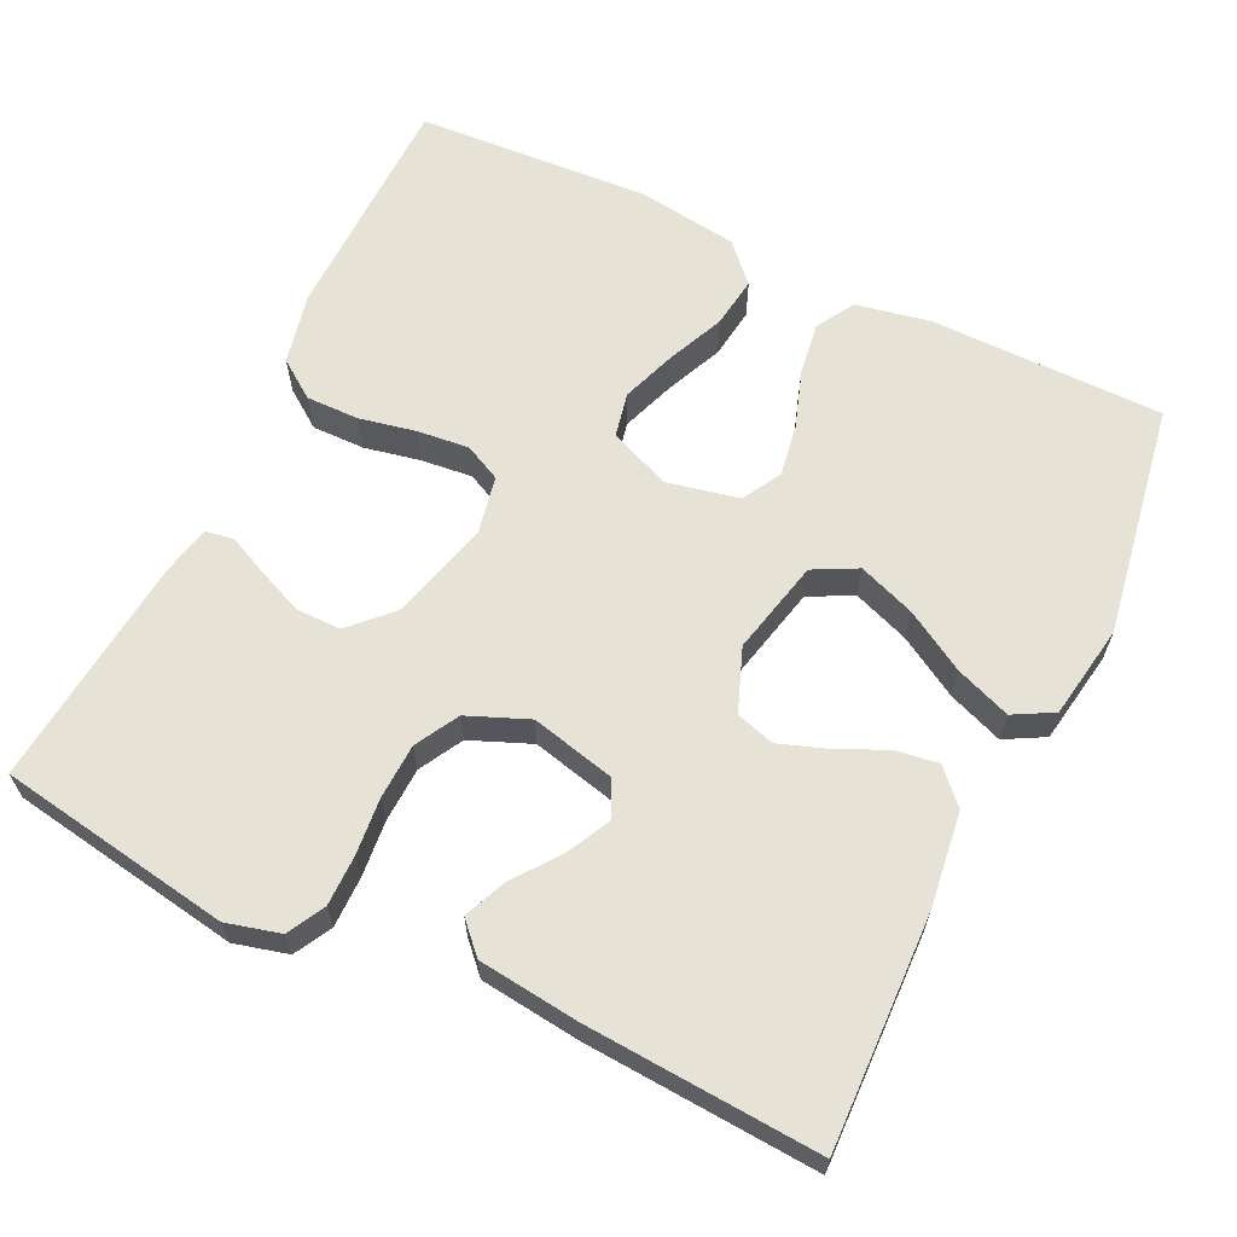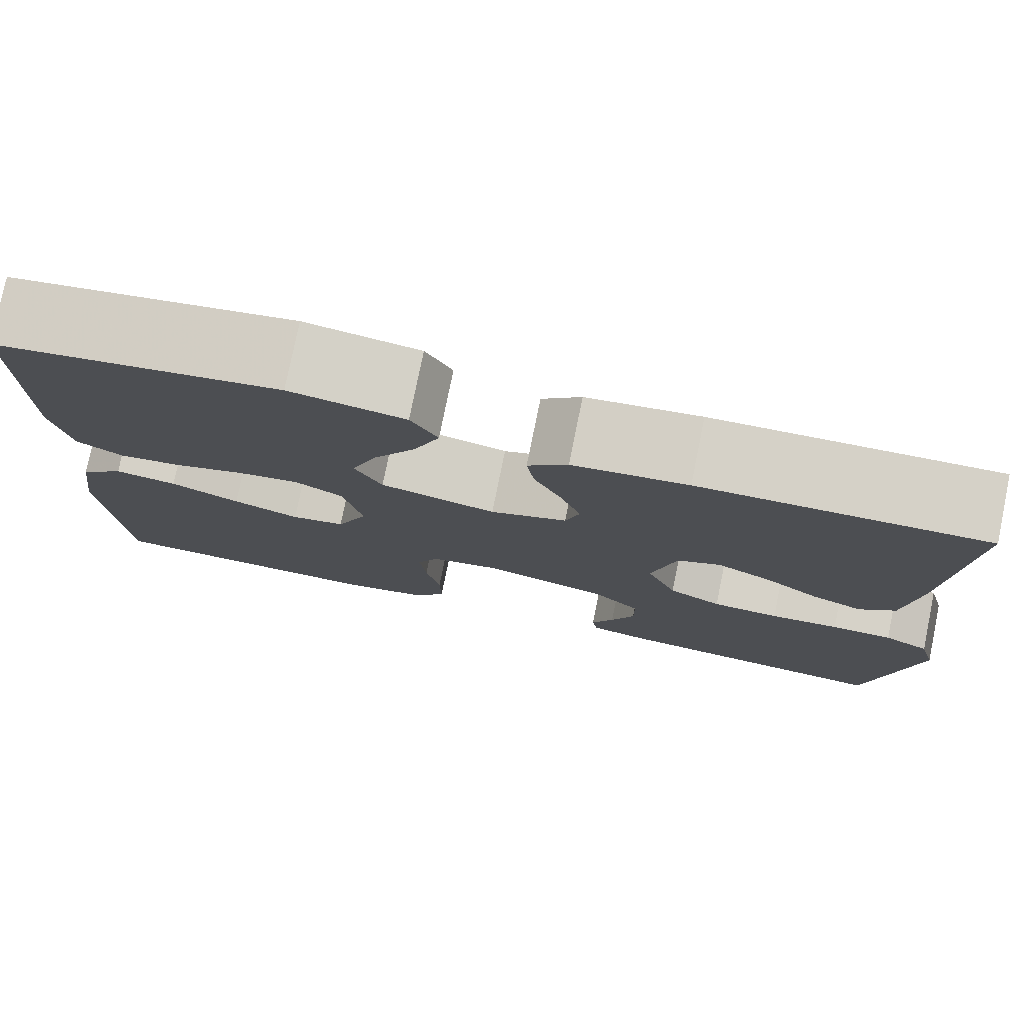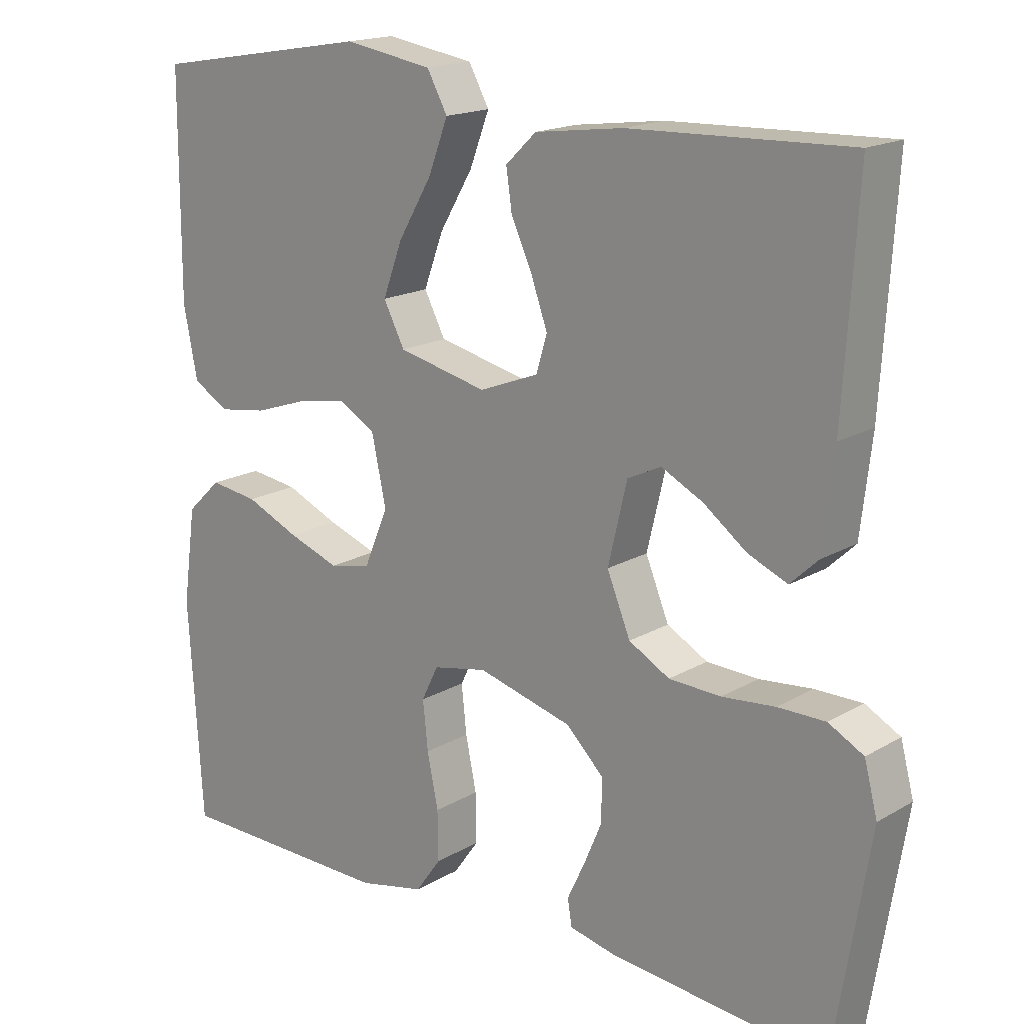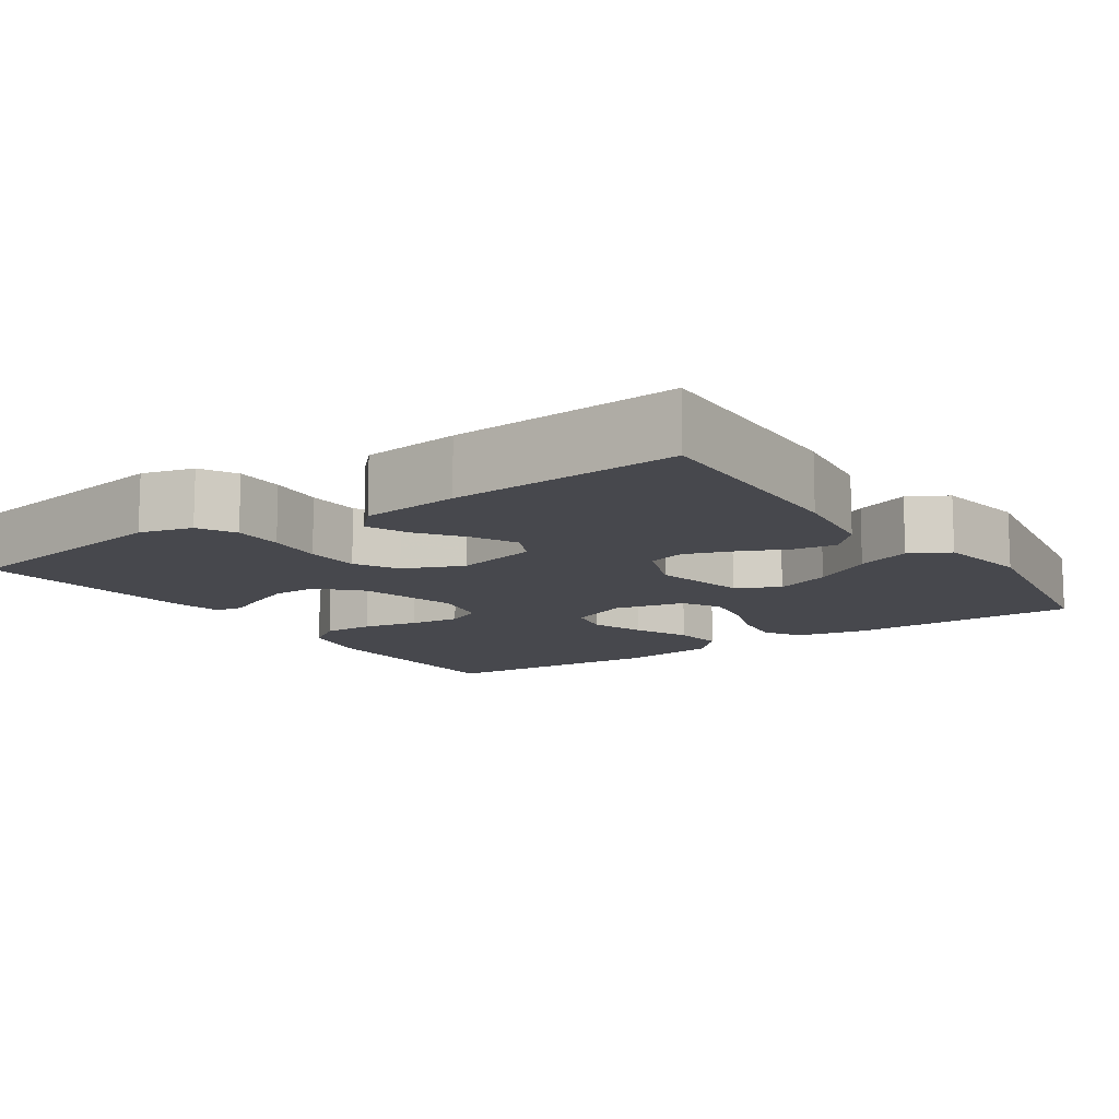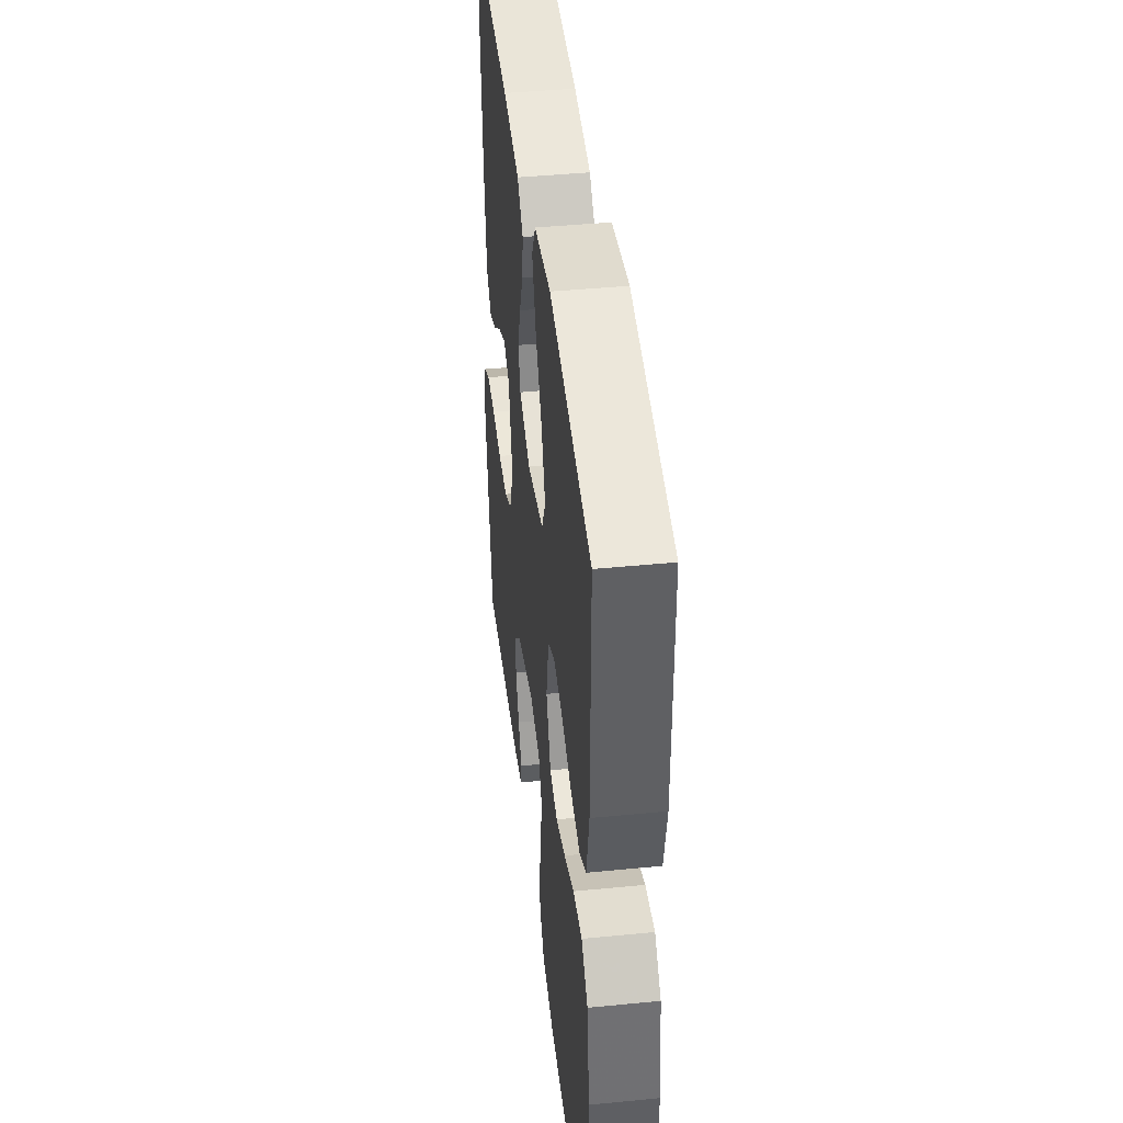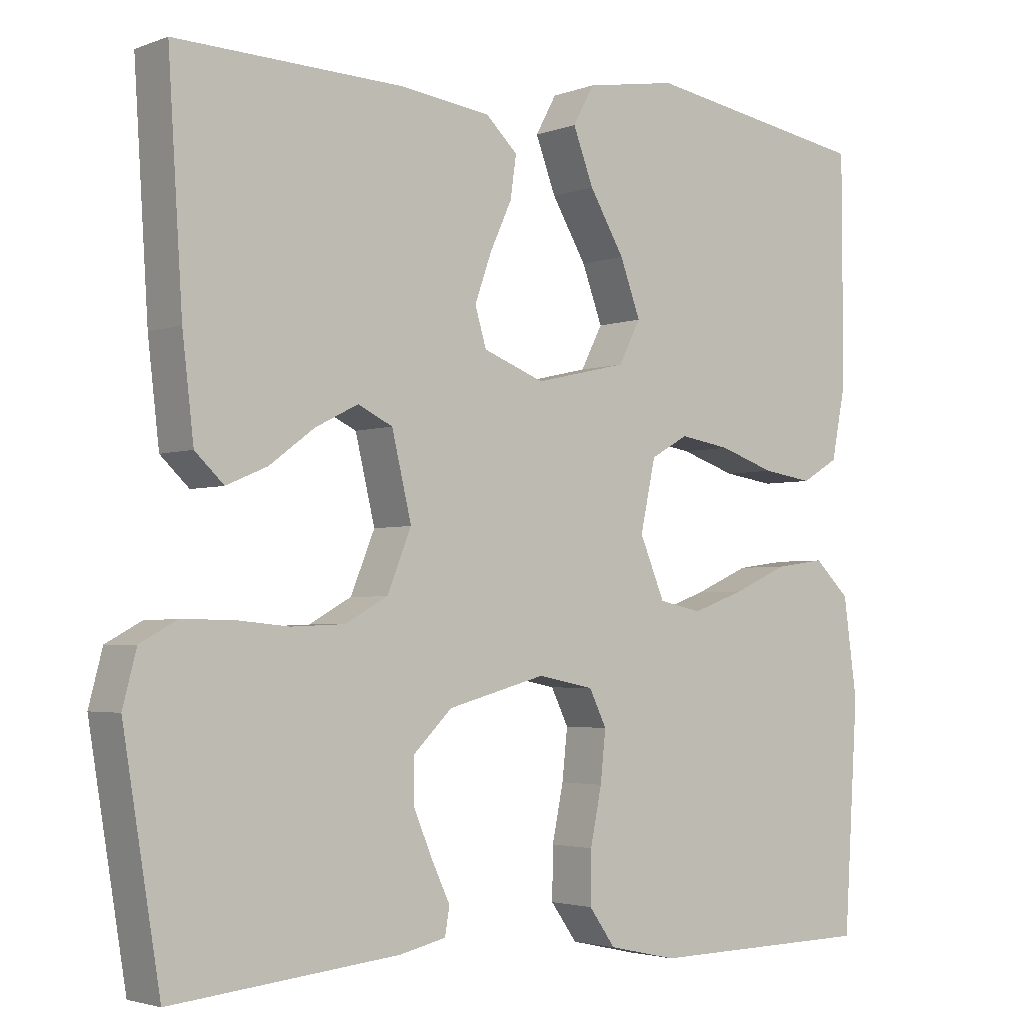
<metadata>
{"format":"obj","ext":"obj","renderer":"f3d","projection":"perspective","resolution":1024,"background":"white","views":[{"elev":63.8,"azim":-64.3,"up":"+Y"},{"elev":78.2,"azim":-168.5,"up":"+Z"},{"elev":17.2,"azim":-139.1,"up":"+Z"},{"elev":-11.9,"azim":-55.8,"up":"+Y"},{"elev":43.3,"azim":83.4,"up":"+Z"},{"elev":-3.0,"azim":-38.6,"up":"+Z"}]}
</metadata>
<code>
v -0.5 0.07 0.5
v -0.2 0.07 0.49
v -0.079 0.07 0.474
v -0.037 0.07 0.434
v -0.045 0.07 0.379
v -0.074 0.07 0.316
v -0.096 0.07 0.254
v -0.081 0.07 0.204
v 0 0.07 0.173
v 0.122 0.07 0.201
v 0.151 0.07 0.257
v 0.124 0.07 0.33
v 0.078 0.07 0.408
v 0.051 0.07 0.479
v 0.079 0.07 0.53
v 0.2 0.07 0.55
v 0.5 0.07 0.5
v 0.501 0.07 0.2
v 0.482 0.07 0.104
v 0.433 0.07 0.075
v 0.366 0.07 0.085
v 0.292 0.07 0.11
v 0.225 0.07 0.121
v 0.175 0.07 0.093
v 0.155 0.07 0
v 0.188 0.07 -0.079
v 0.245 0.07 -0.091
v 0.315 0.07 -0.066
v 0.388 0.07 -0.034
v 0.454 0.07 -0.025
v 0.501 0.07 -0.07
v 0.519 0.07 -0.2
v 0.5 0.07 -0.5
v 0.2 0.07 -0.505
v 0.109 0.07 -0.485
v 0.074 0.07 -0.436
v 0.075 0.07 -0.368
v 0.09 0.07 -0.295
v 0.097 0.07 -0.229
v 0.074 0.07 -0.182
v 0 0.07 -0.167
v -0.13 0.07 -0.202
v -0.181 0.07 -0.252
v -0.181 0.07 -0.31
v -0.156 0.07 -0.369
v -0.132 0.07 -0.42
v -0.138 0.07 -0.456
v -0.2 0.07 -0.47
v -0.5 0.07 -0.5
v -0.549 0.07 -0.2
v -0.531 0.07 -0.131
v -0.483 0.07 -0.105
v -0.418 0.07 -0.105
v -0.345 0.07 -0.112
v -0.274 0.07 -0.109
v -0.218 0.07 -0.078
v -0.186 0.07 0
v -0.212 0.07 0.109
v -0.258 0.07 0.131
v -0.315 0.07 0.102
v -0.374 0.07 0.058
v -0.428 0.07 0.035
v -0.466 0.07 0.071
v -0.481 0.07 0.2
v -0.5 0 0.5
v -0.2 0 0.49
v -0.079 0 0.474
v -0.037 0 0.434
v -0.045 0 0.379
v -0.074 0 0.316
v -0.096 0 0.254
v -0.081 0 0.204
v 0 0 0.173
v 0.122 0 0.201
v 0.151 0 0.257
v 0.124 0 0.33
v 0.078 0 0.408
v 0.051 0 0.479
v 0.079 0 0.53
v 0.2 0 0.55
v 0.5 0 0.5
v 0.501 0 0.2
v 0.482 0 0.104
v 0.433 0 0.075
v 0.366 0 0.085
v 0.292 0 0.11
v 0.225 0 0.121
v 0.175 0 0.093
v 0.155 0 0
v 0.188 0 -0.079
v 0.245 0 -0.091
v 0.315 0 -0.066
v 0.388 0 -0.034
v 0.454 0 -0.025
v 0.501 0 -0.07
v 0.519 0 -0.2
v 0.5 0 -0.5
v 0.2 0 -0.505
v 0.109 0 -0.485
v 0.074 0 -0.436
v 0.075 0 -0.368
v 0.09 0 -0.295
v 0.097 0 -0.229
v 0.074 0 -0.182
v 0 0 -0.167
v -0.13 0 -0.202
v -0.181 0 -0.252
v -0.181 0 -0.31
v -0.156 0 -0.369
v -0.132 0 -0.42
v -0.138 0 -0.456
v -0.2 0 -0.47
v -0.5 0 -0.5
v -0.549 0 -0.2
v -0.531 0 -0.131
v -0.483 0 -0.105
v -0.418 0 -0.105
v -0.345 0 -0.112
v -0.274 0 -0.109
v -0.218 0 -0.078
v -0.186 0 0
v -0.212 0 0.109
v -0.258 0 0.131
v -0.315 0 0.102
v -0.374 0 0.058
v -0.428 0 0.035
v -0.466 0 0.071
v -0.481 0 0.2
f 4 5 6
f 3 4 6
f 2 3 6
f 1 2 6
f 64 1 6
f 63 64 6
f 62 63 6
f 61 62 6
f 60 61 6
f 59 60 6 7
f 58 59 7 8
f 57 58 8 9
f 56 57 9 10
f 52 53 54
f 51 52 54
f 50 51 54
f 49 50 54
f 48 49 54
f 47 48 54
f 46 47 54
f 45 46 54
f 44 45 54 55
f 43 44 55 56
f 36 37 38
f 35 36 38
f 34 35 38
f 33 34 38
f 32 33 38
f 31 32 38
f 30 31 38
f 29 30 38
f 28 29 38
f 27 28 38 39
f 26 27 39 40
f 20 21 22
f 19 20 22
f 18 19 22
f 17 18 22
f 16 17 22
f 15 16 22
f 14 15 22
f 13 14 22
f 12 13 22
f 11 12 22 23
f 10 11 23 24
f 42 43 56 10
f 10 24 25
f 42 10 25
f 41 42 25
f 25 26 40 41
f 70 69 68
f 70 68 67
f 70 67 66
f 70 66 65
f 70 65 128
f 70 128 127
f 70 127 126
f 70 126 125
f 70 125 124
f 71 70 124 123
f 72 71 123 122
f 73 72 122 121
f 74 73 121 120
f 118 117 116
f 118 116 115
f 118 115 114
f 118 114 113
f 118 113 112
f 118 112 111
f 118 111 110
f 118 110 109
f 119 118 109 108
f 120 119 108 107
f 102 101 100
f 102 100 99
f 102 99 98
f 102 98 97
f 102 97 96
f 102 96 95
f 102 95 94
f 102 94 93
f 102 93 92
f 103 102 92 91
f 104 103 91 90
f 86 85 84
f 86 84 83
f 86 83 82
f 86 82 81
f 86 81 80
f 86 80 79
f 86 79 78
f 86 78 77
f 86 77 76
f 87 86 76 75
f 88 87 75 74
f 74 120 107 106
f 89 88 74
f 89 74 106
f 89 106 105
f 105 104 90 89
f 1 65 66 2
f 2 66 67 3
f 3 67 68 4
f 4 68 69 5
f 5 69 70 6
f 6 70 71 7
f 7 71 72 8
f 8 72 73 9
f 9 73 74 10
f 10 74 75 11
f 11 75 76 12
f 12 76 77 13
f 13 77 78 14
f 14 78 79 15
f 15 79 80 16
f 16 80 81 17
f 17 81 82 18
f 18 82 83 19
f 19 83 84 20
f 20 84 85 21
f 21 85 86 22
f 22 86 87 23
f 23 87 88 24
f 24 88 89 25
f 25 89 90 26
f 26 90 91 27
f 27 91 92 28
f 28 92 93 29
f 29 93 94 30
f 30 94 95 31
f 31 95 96 32
f 32 96 97 33
f 33 97 98 34
f 34 98 99 35
f 35 99 100 36
f 36 100 101 37
f 37 101 102 38
f 38 102 103 39
f 39 103 104 40
f 40 104 105 41
f 41 105 106 42
f 42 106 107 43
f 43 107 108 44
f 44 108 109 45
f 45 109 110 46
f 46 110 111 47
f 47 111 112 48
f 48 112 113 49
f 49 113 114 50
f 50 114 115 51
f 51 115 116 52
f 52 116 117 53
f 53 117 118 54
f 54 118 119 55
f 55 119 120 56
f 56 120 121 57
f 57 121 122 58
f 58 122 123 59
f 59 123 124 60
f 60 124 125 61
f 61 125 126 62
f 62 126 127 63
f 63 127 128 64
f 64 128 65 1

</code>
